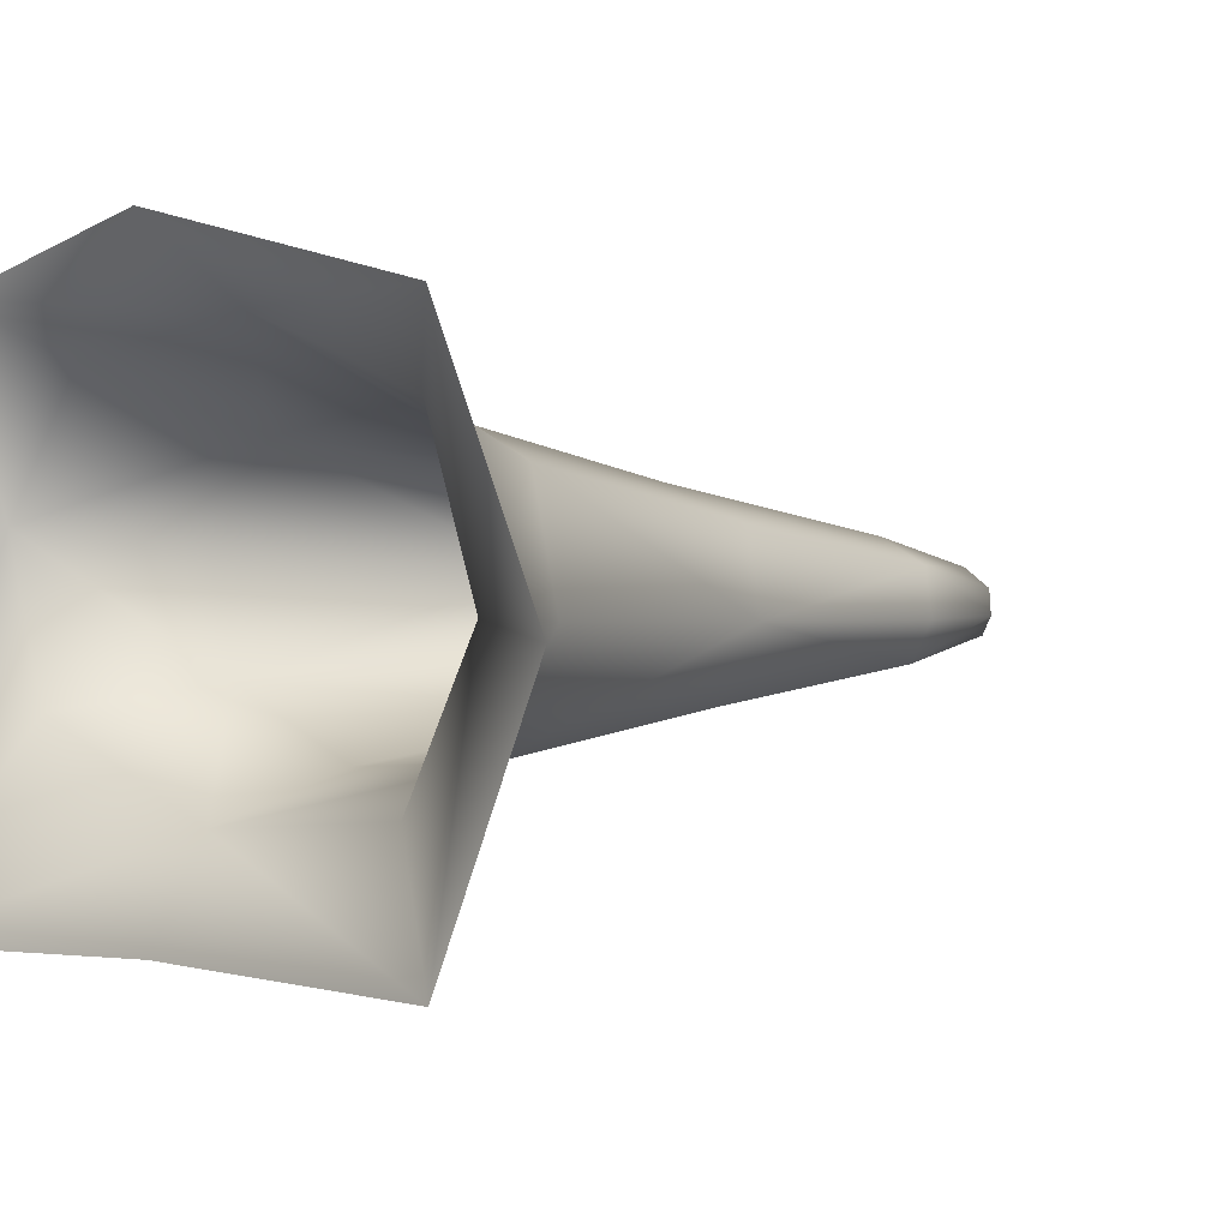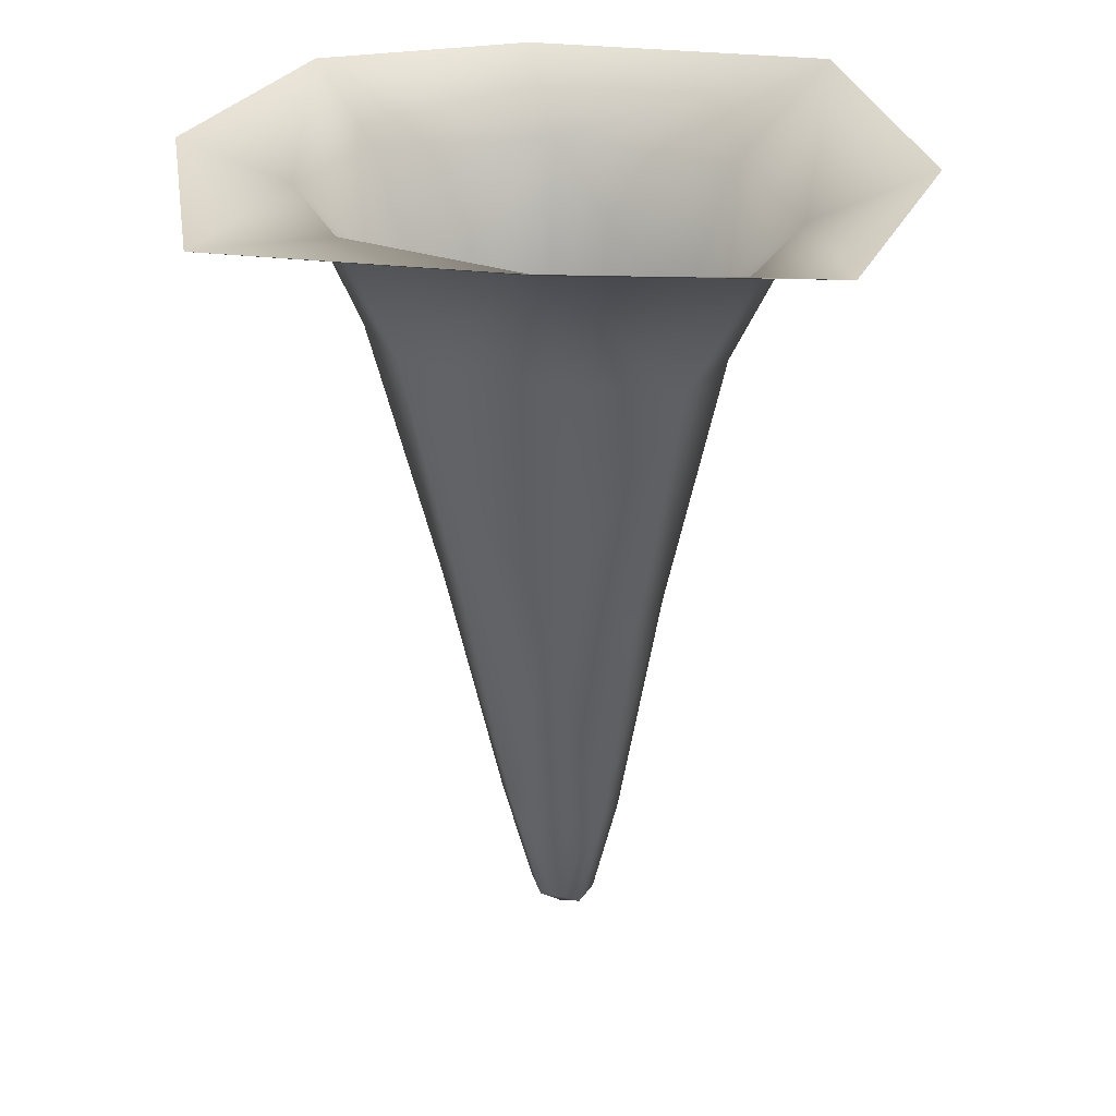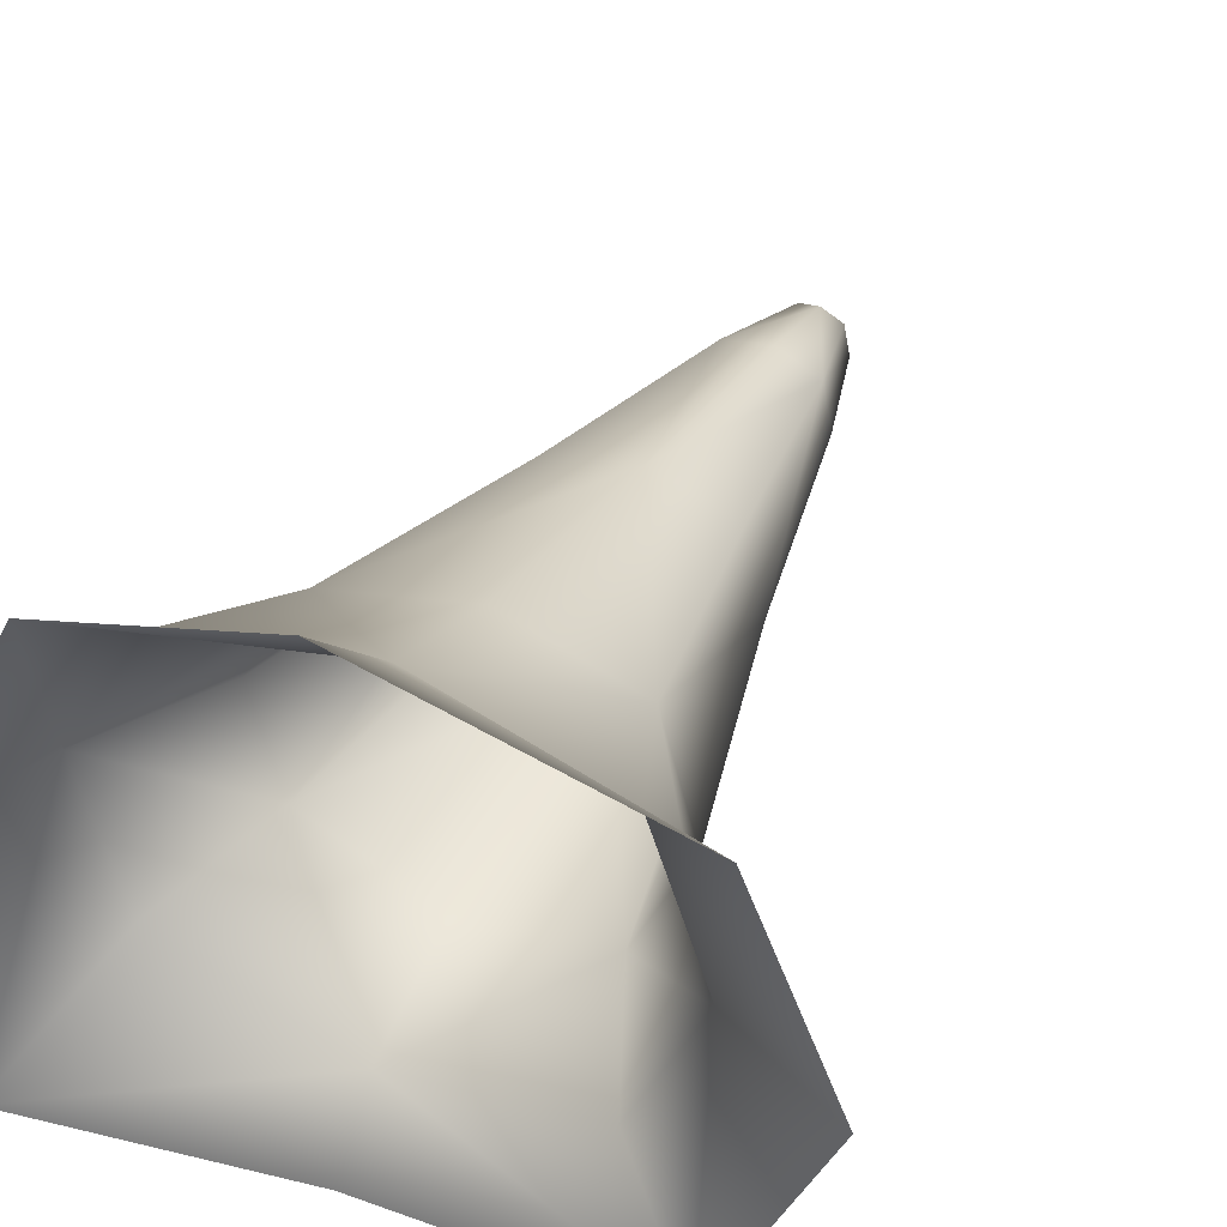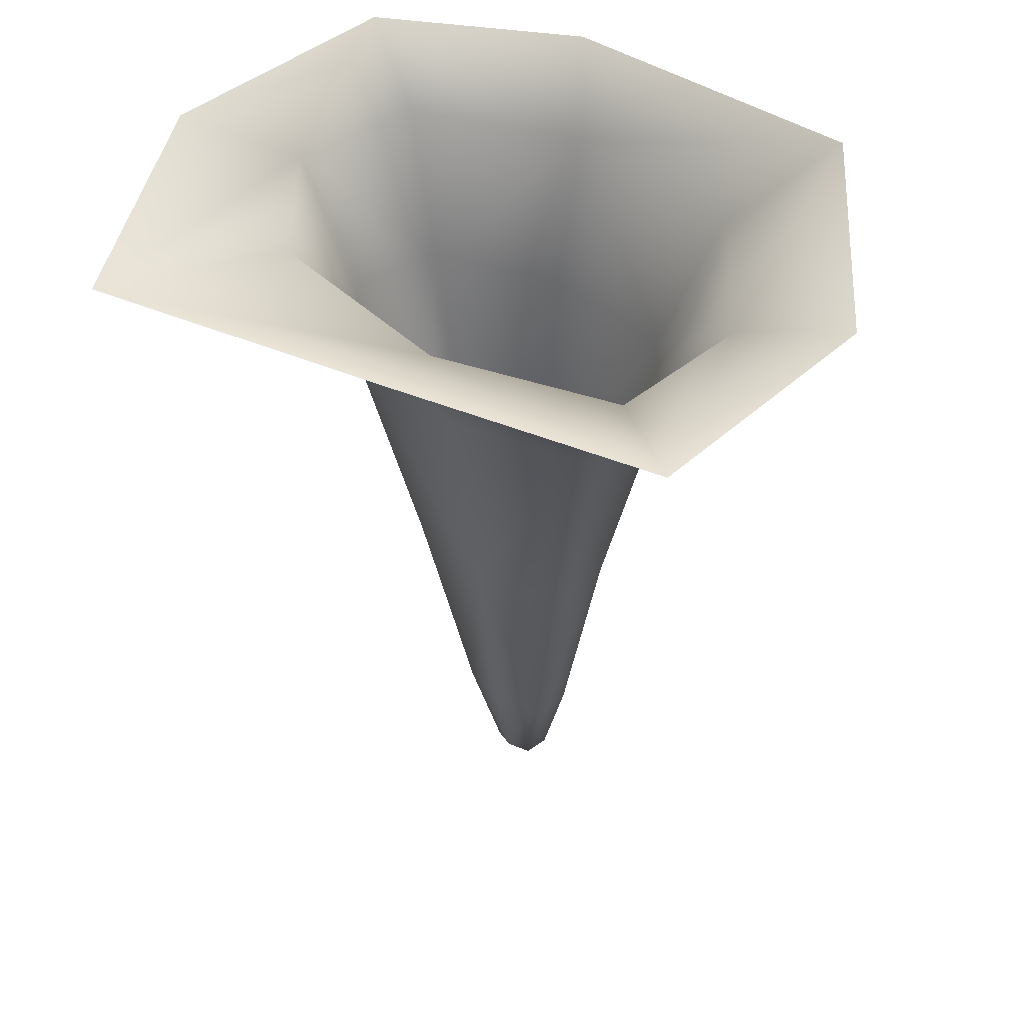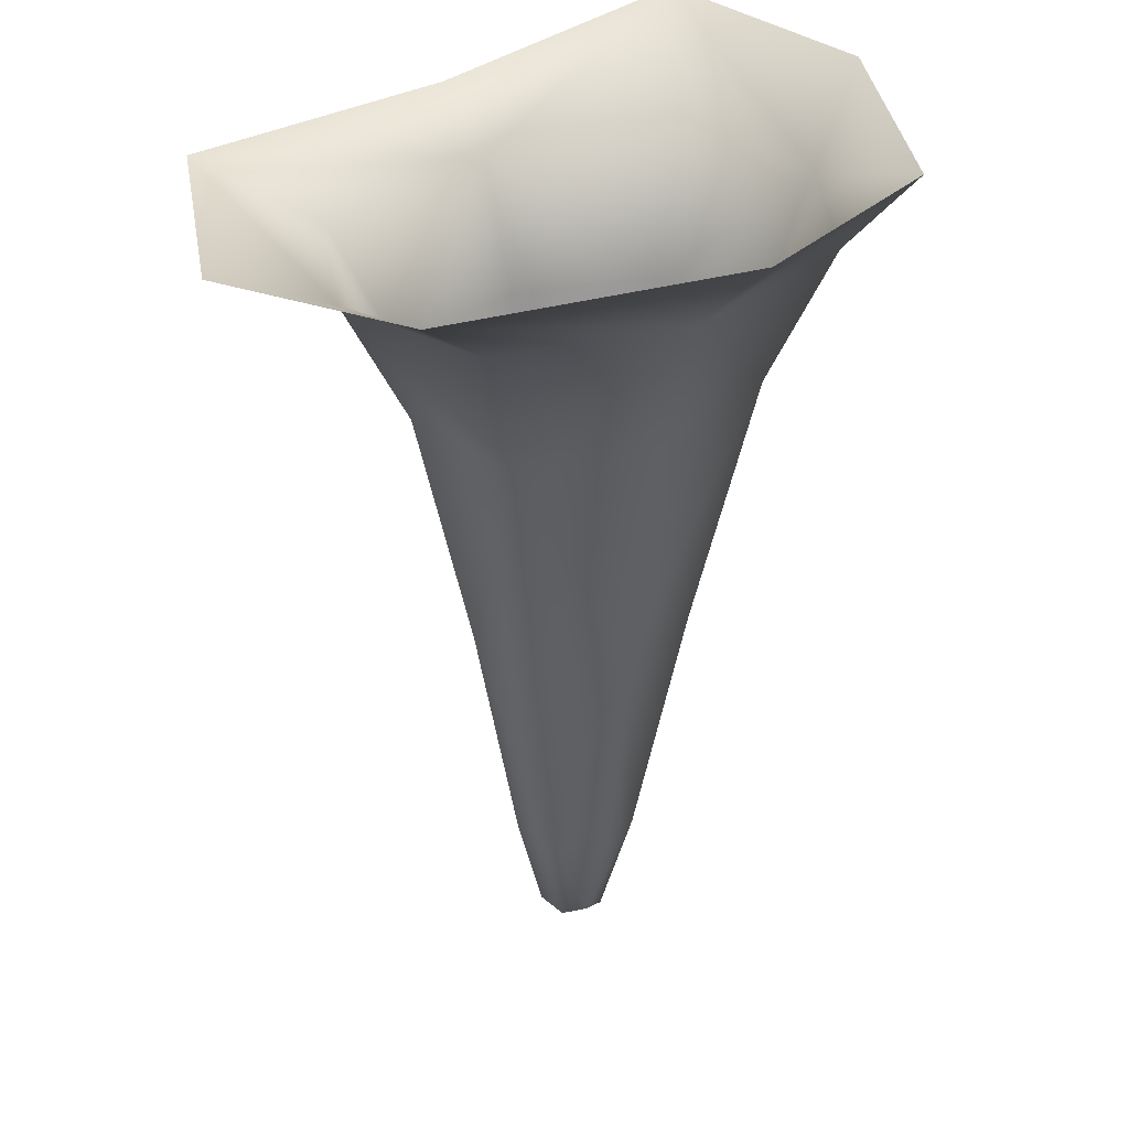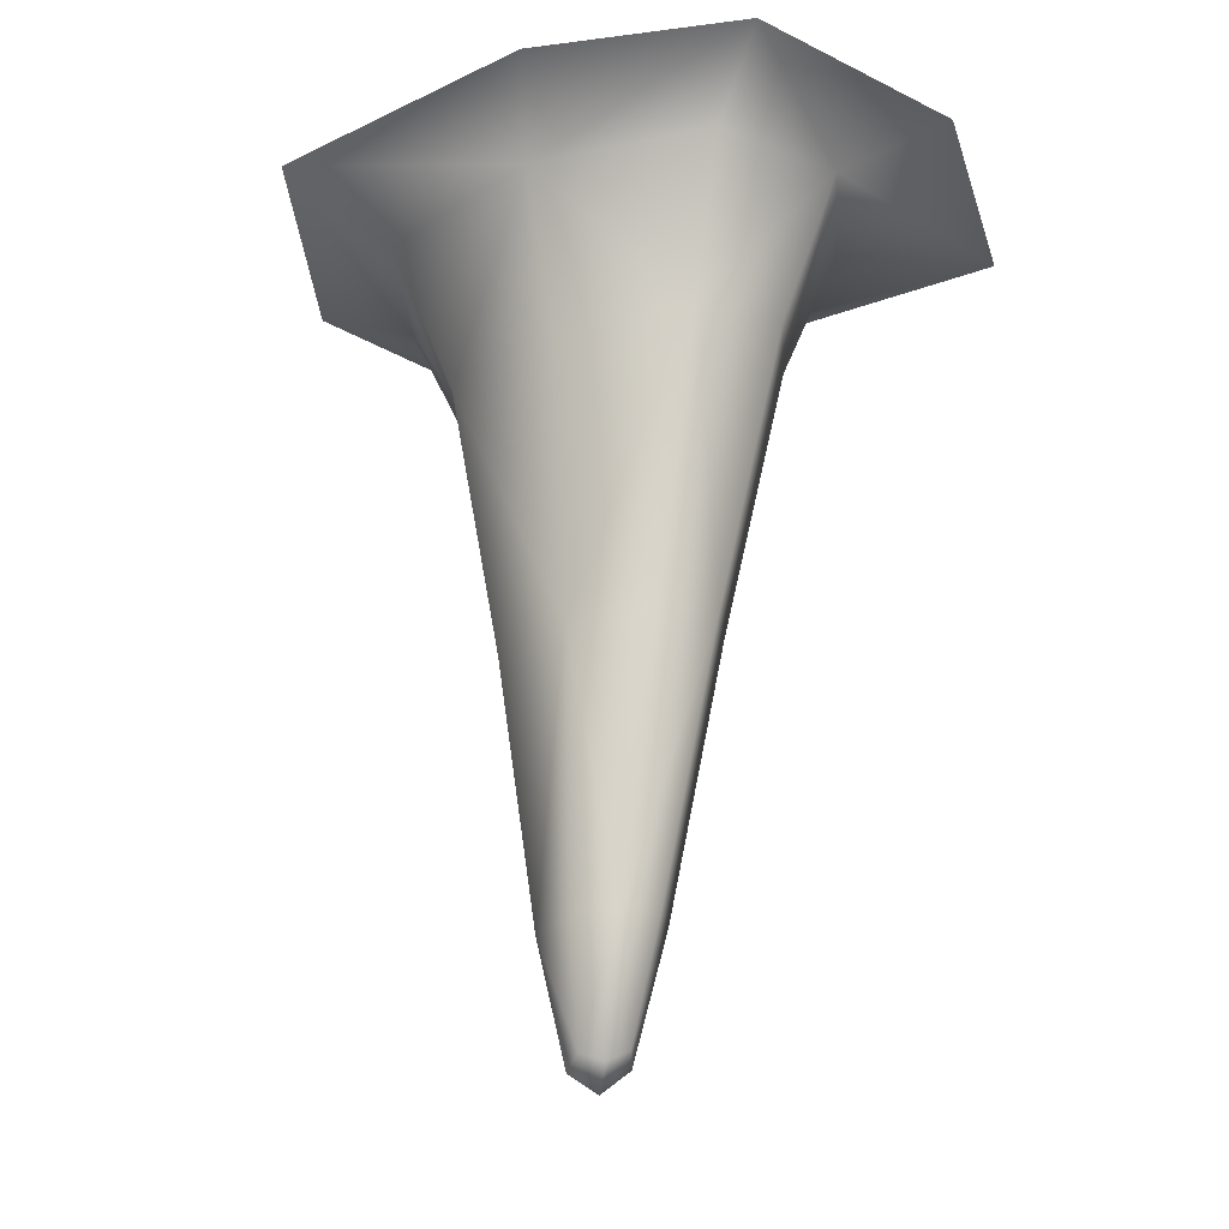
<metadata>
{"format":"obj","ext":"obj","renderer":"f3d","projection":"perspective","resolution":1024,"background":"white","views":[{"elev":-2.4,"azim":-136.5,"up":"+Z"},{"elev":30.6,"azim":177.5,"up":"+Y"},{"elev":34.4,"azim":-156.8,"up":"+Z"},{"elev":48.7,"azim":-160.0,"up":"+Y"},{"elev":36.3,"azim":-36.8,"up":"+Y"},{"elev":-25.9,"azim":22.9,"up":"+Y"}]}
</metadata>
<code>
g -SecretStalag16
v -9469 1084 -6551
v -9488 1084 -6549
v -9488 1037 -6558
v -9479 1033 -6560
v -9506 1082 -6560
v -9496 1032 -6566
v -9486 1025 -6571
v -9486 1025 -6571
v -9476 1034 -6577
v -9472 1038 -6567
v -9479 1033 -6560
v -9464 1087 -6583
v -9459 1087 -6565
v -9506 1082 -6560
v -9511 1084 -6579
v -9500 1037 -6576
v -9496 1032 -6566
v -9502 1085 -6594
v -9493 1033 -6582
v -9482 1088 -6595
v -9484 1038 -6585
v -9388 1402 -6490
v -9476 1401 -6471
v -9486 1369 -6498
v -9411 1371 -6507
v -9598 1404 -6505
v -9558 1367 -6527
v -9536 1304 -6541
v -9483 1305 -6520
v -9428 1310 -6526
v -9406 1315 -6561
v -9380 1373 -6555
v -9420 1318 -6602
v -9400 1374 -6612
v -9351 1399 -6682
v -9339 1402 -6579
v -9598 1404 -6505
v -9629 1391 -6597
v -9580 1367 -6589
v -9558 1367 -6527
v -9583 1388 -6689
v -9552 1368 -6642
v -9531 1314 -6627
v -9551 1308 -6587
v -9536 1304 -6541
v -9469 1389 -6682
v -9474 1372 -6646
v -9474 1317 -6628
v -9450 1195 -6540
v -9435 1199 -6564
v -9444 1202 -6592
v -9478 1202 -6610
v -9514 1199 -6610
v -9528 1194 -6583
v -9519 1191 -6552
v -9485 1192 -6537
v -9519 1191 -6552
f 39 38 41
f 38 39 37
f 40 37 39
f 39 45 40
f 45 39 44
f 44 54 45
f 54 44 43
f 39 43 44
f 43 39 42
f 41 42 39
f 42 41 47
f 46 47 41
f 47 46 35
f 47 43 42
f 43 47 48
f 54 18 15
f 18 54 53
f 43 53 54
f 53 43 52
f 48 52 43
f 52 48 33
f 47 33 48
f 33 47 34
f 35 34 47
f 34 35 32
f 36 32 35
f 32 36 22
f 52 18 53
f 18 52 20
f 32 33 34
f 33 32 31
f 20 21 18
f 21 20 12
f 52 12 20
f 12 52 51
f 33 51 52
f 51 33 50
f 31 50 33
f 50 31 30
f 32 30 31
f 30 32 25
f 22 25 32
f 25 22 24
f 23 24 22
f 24 23 26
f 12 51 50
f 30 25 24
f 12 9 21
f 26 27 24
f 30 49 50
f 24 29 30
f 29 24 28
f 27 28 24
f 56 28 57
f 28 56 29
f 54 55 45
f 55 54 14
f 15 14 54
f 14 15 16
f 18 16 15
f 16 18 19
f 21 19 18
f 19 21 8
f 9 8 21
f 8 9 10
f 12 10 9
f 10 12 13
f 50 13 12
f 13 50 1
f 49 1 50
f 1 49 56
f 30 56 49
f 56 30 29
f 13 1 10
f 11 10 1
f 10 11 8
f 19 8 16
f 17 16 8
f 16 17 14
f 7 4 3
f 1 3 4
f 3 1 2
f 56 2 1
f 2 56 5
f 57 5 56
f 2 5 3
f 6 3 5
f 3 6 7

</code>
